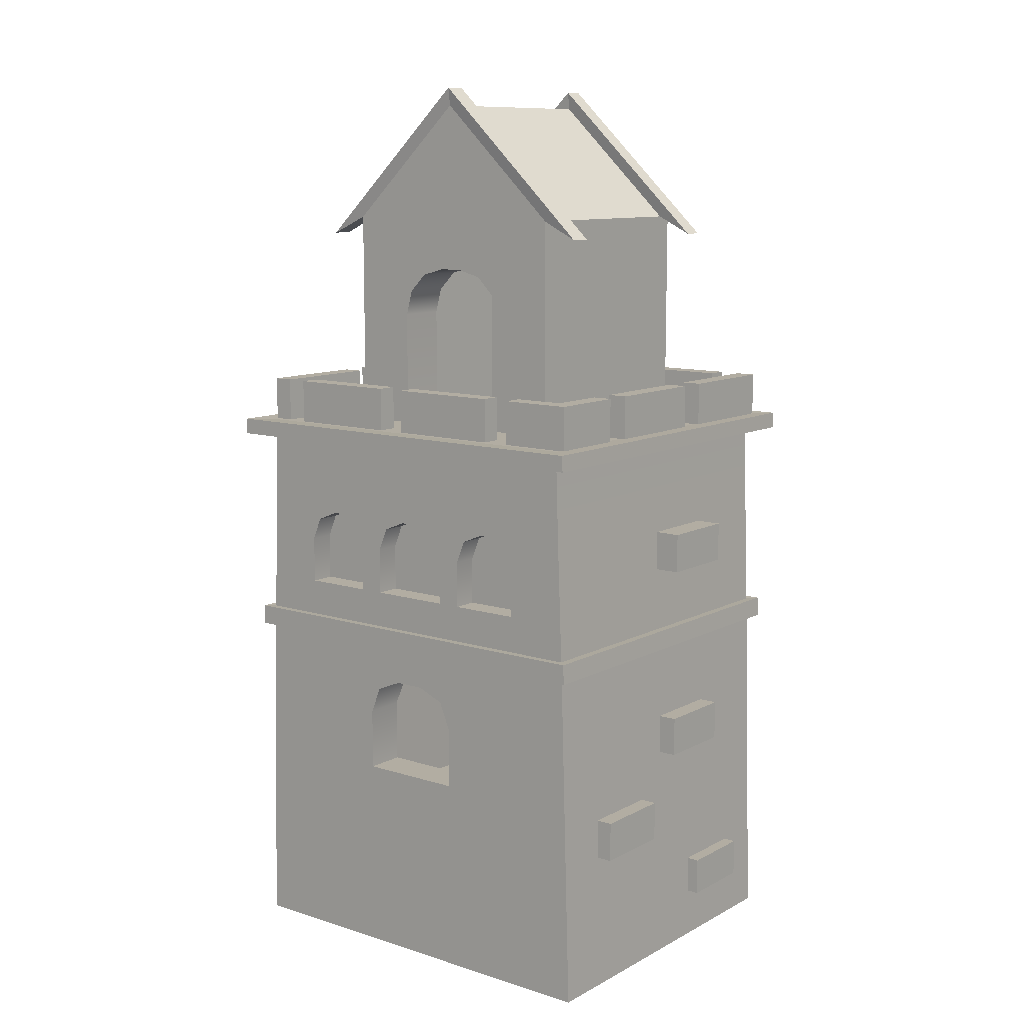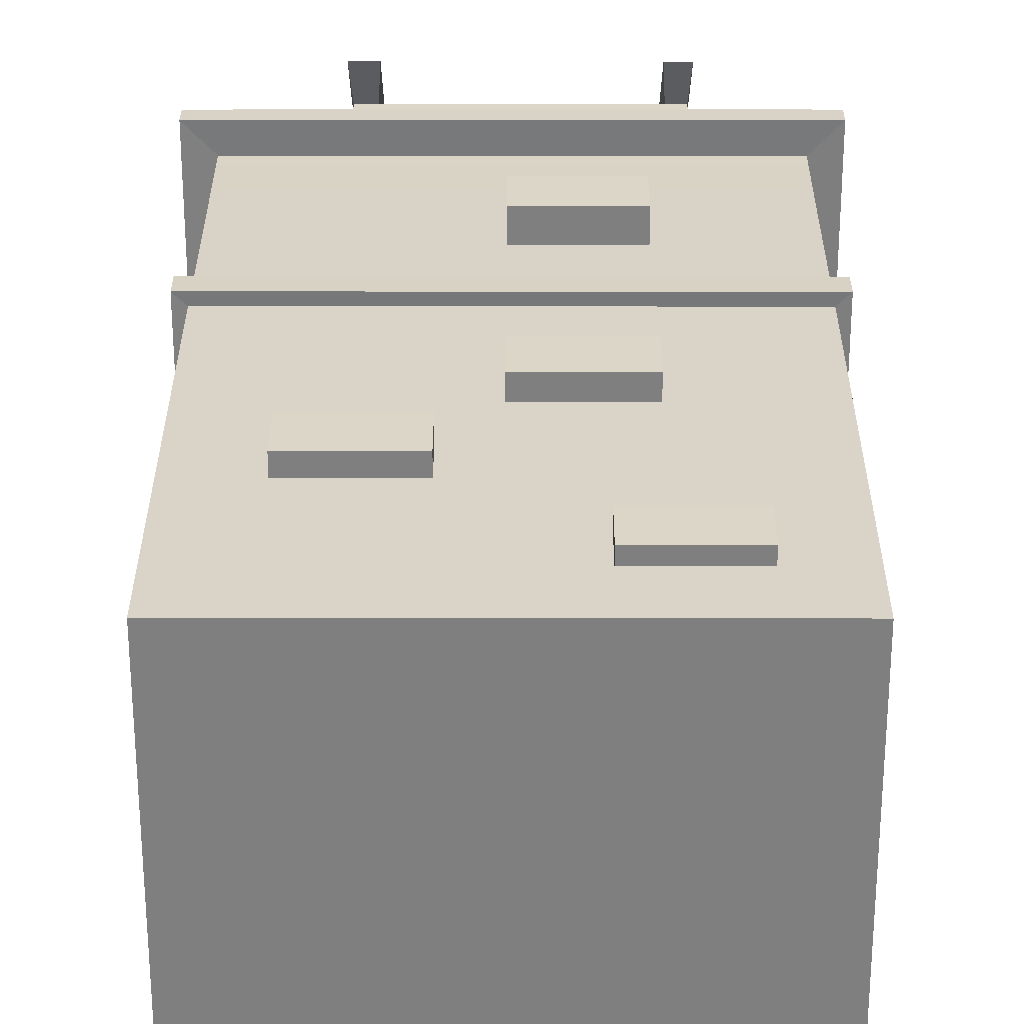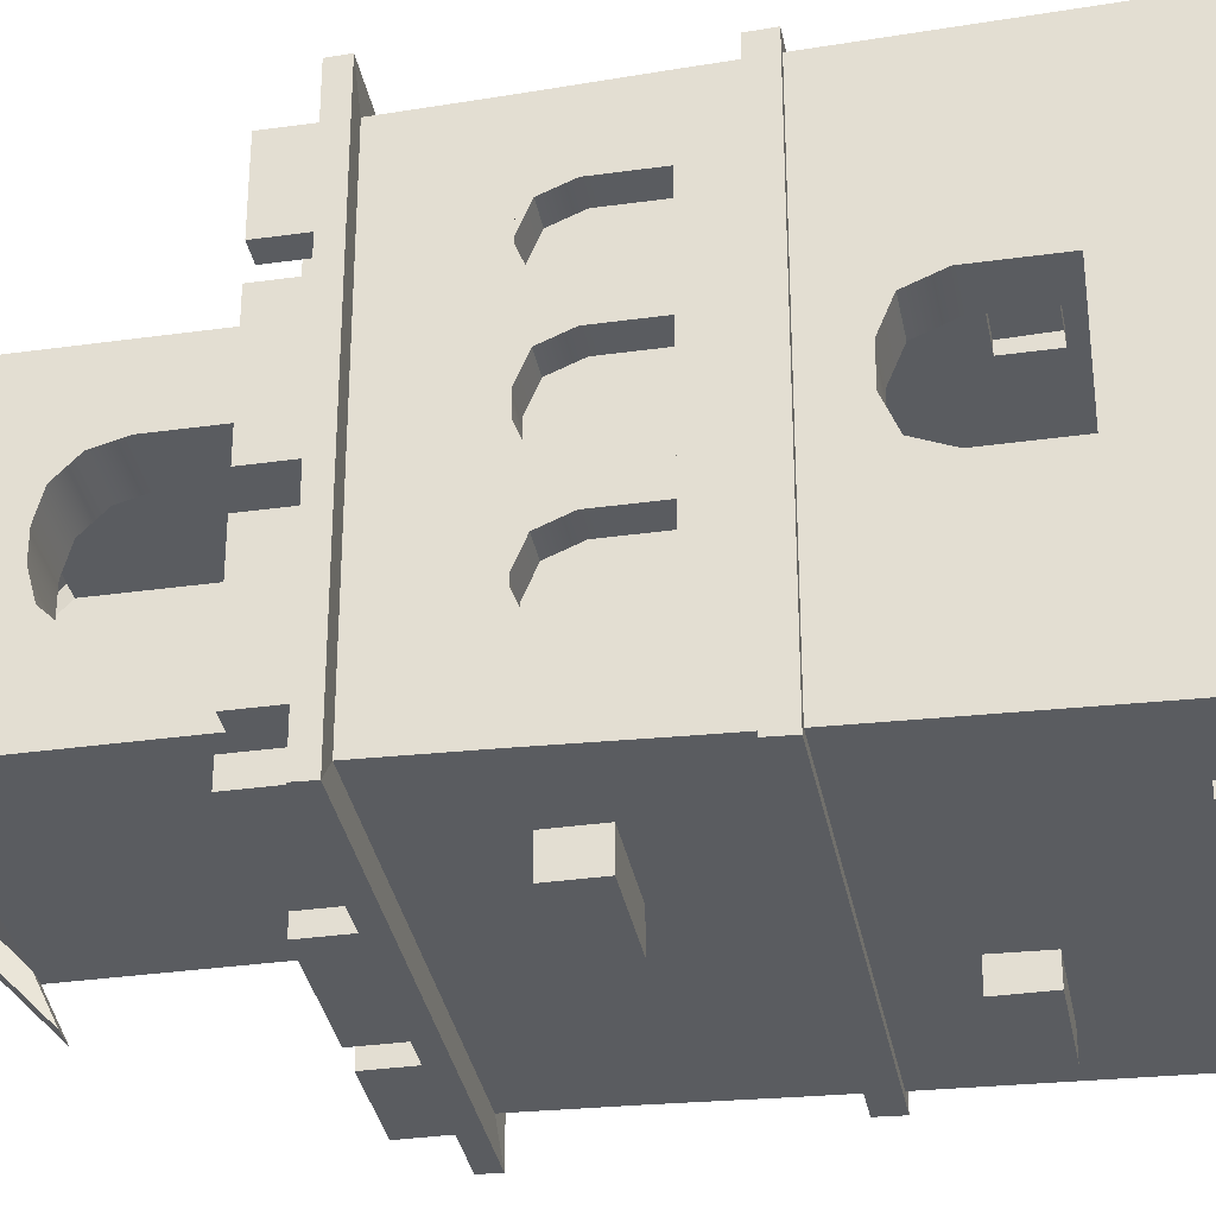
<metadata>
{"format":"obj","ext":"obj","renderer":"f3d","projection":"perspective","resolution":1024,"background":"white","views":[{"elev":10.6,"azim":-52.0,"up":"+Y"},{"elev":30.2,"azim":0.1,"up":"+Z"},{"elev":-34.1,"azim":-79.3,"up":"+Z"}]}
</metadata>
<code>
g default
v 4.511 0.1637 5.392
v 4.511 14.66 4.911
v 4.511 14.66 -4.817
v 4.511 0.1637 -5.298
v 4.511 12.25 4.991
v 4.511 12.25 -4.897
v 4.511 10.23 5.071
v 4.511 10.23 -4.977
v 4.511 9.29 5.104
v 4.511 9.29 -5.01
v 4.511 8.802 5.126
v 4.511 8.802 -5.032
v 4.511 10.23 3.484
v 4.511 10.23 1.696
v 4.511 10.23 1.114
v 4.511 10.23 -1.016
v 4.511 10.23 -1.65
v 4.511 10.23 -3.467
v 3.883 10.23 3.484
v 3.883 10.23 1.696
v 3.883 10.23 1.114
v 3.883 10.23 -1.016
v 3.883 10.23 -1.65
v 3.883 10.23 -3.467
v 4.511 12.01 3.243
v 4.511 12.25 2.662
v 4.511 12.25 4.065
v 4.511 11.43 3.484
v 3.883 12.25 2.662
v 3.883 12.01 3.243
v 3.883 11.43 3.484
v 4.511 12.01 1.936
v 4.511 11.43 1.696
v 4.511 12.25 2.517
v 3.883 11.43 1.696
v 3.883 12.01 1.936
v 3.883 12.25 2.517
v 4.511 12.01 0.8737
v 4.511 12.25 0.2926
v 4.511 11.43 1.114
v 3.883 12.25 0.2926
v 3.883 12.01 0.8737
v 3.883 11.43 1.114
v 4.511 12.01 -0.7757
v 4.511 11.43 -1.016
v 4.511 12.25 -0.1946
v 3.883 11.43 -1.016
v 3.883 12.01 -0.7757
v 3.883 12.25 -0.1946
v 4.511 12.01 -1.891
v 4.511 12.25 -2.472
v 4.511 11.43 -1.65
v 3.883 12.25 -2.472
v 3.883 12.01 -1.891
v 3.883 11.43 -1.65
v 4.511 12.01 -3.226
v 4.511 11.43 -3.467
v 4.511 12.25 -4.048
v 4.511 12.25 -2.645
v 3.883 11.43 -3.467
v 3.883 12.01 -3.226
v 3.883 12.25 -2.645
v 4.742 8.791 5.361
v 4.742 9.301 5.338
v 4.742 9.301 -5.244
v 4.742 8.791 -5.267
v 4.511 5.231 5.236
v 4.511 5.231 -5.142
v 4.511 8.802 1.371
v 4.511 5.231 1.371
v 4.511 8.802 -1.373
v 4.511 5.231 -1.373
v 3.496 5.231 1.371
v 3.496 5.231 -1.373
v 4.511 7.512 1.086
v 4.511 7.798 0.3954
v 4.511 8.488 1.371
v 4.511 6.822 1.371
v 3.496 7.798 0.3954
v 3.496 7.512 1.086
v 3.496 6.822 1.371
v 4.511 7.512 -1.087
v 4.511 6.822 -1.373
v 4.511 8.488 -1.373
v 4.511 7.798 -0.397
v 3.496 6.822 -1.373
v 3.496 7.512 -1.087
v 3.496 7.798 -0.397
v -4.511 0.1637 5.392
v -4.511 14.66 4.911
v -4.511 14.66 -4.817
v -4.511 0.1637 -5.298
v -4.511 12.25 4.991
v -4.511 12.25 -4.897
v -4.511 10.23 5.071
v -4.511 10.23 -4.977
v -4.511 9.29 5.104
v -4.511 9.29 -5.01
v -4.511 8.802 5.126
v -4.511 8.802 -5.032
v -4.511 10.23 3.484
v -4.511 10.23 1.696
v -4.511 10.23 1.114
v -4.511 10.23 -1.016
v -4.511 10.23 -1.65
v -4.511 10.23 -3.467
v -3.883 10.23 3.484
v -3.883 10.23 1.696
v -3.883 10.23 1.114
v -3.883 10.23 -1.016
v -3.883 10.23 -1.65
v -3.883 10.23 -3.467
v -4.511 12.01 3.243
v -4.511 12.25 2.662
v -4.511 12.25 4.065
v -4.511 11.43 3.484
v -3.883 12.25 2.662
v -3.883 12.01 3.243
v -3.883 11.43 3.484
v -4.511 12.01 1.936
v -4.511 11.43 1.696
v -4.511 12.25 2.517
v -3.883 11.43 1.696
v -3.883 12.01 1.936
v -3.883 12.25 2.517
v -4.511 12.01 0.8737
v -4.511 12.25 0.2926
v -4.511 11.43 1.114
v -3.883 12.25 0.2926
v -3.883 12.01 0.8737
v -3.883 11.43 1.114
v -4.511 12.01 -0.7757
v -4.511 11.43 -1.016
v -4.511 12.25 -0.1946
v -3.883 11.43 -1.016
v -3.883 12.01 -0.7757
v -3.883 12.25 -0.1946
v -4.511 12.01 -1.891
v -4.511 12.25 -2.472
v -4.511 11.43 -1.65
v -3.883 12.25 -2.472
v -3.883 12.01 -1.891
v -3.883 11.43 -1.65
v -4.511 12.01 -3.226
v -4.511 11.43 -3.467
v -4.511 12.25 -4.048
v -4.511 12.25 -2.645
v -3.883 11.43 -3.467
v -3.883 12.01 -3.226
v -3.883 12.25 -2.645
v -4.742 8.791 5.361
v -4.742 9.301 5.338
v -4.742 9.301 -5.244
v -4.742 8.791 -5.267
v -4.511 5.231 5.236
v -4.511 5.231 -5.142
v -4.511 8.802 1.371
v -4.511 5.231 1.371
v -4.511 8.802 -1.373
v -4.511 5.231 -1.373
v -3.496 5.231 1.371
v -3.496 5.231 -1.373
v -4.511 7.512 1.086
v -4.511 7.798 0.3954
v -4.511 8.488 1.371
v -4.511 6.822 1.371
v -3.496 7.798 0.3954
v -3.496 7.512 1.086
v -3.496 6.822 1.371
v -4.511 7.512 -1.087
v -4.511 6.822 -1.373
v -4.511 8.488 -1.373
v -4.511 7.798 -0.397
v -3.496 6.822 -1.373
v -3.496 7.512 -1.087
v -3.496 7.798 -0.397
v 4.511 14.3 -4.832
v 4.511 14.3 4.926
v -4.511 14.3 4.926
v -4.511 14.3 -4.832
v 5.07 14.69 -5.42
v 5.07 14.28 -5.437
v -5.07 14.28 -5.437
v -5.07 14.69 -5.42
v 5.07 14.28 5.531
v -5.07 14.28 5.531
v 5.07 14.69 5.514
v -5.07 14.69 5.514
v -4.375 14.32 -3.895
v -4.375 14.32 -1.036
v -4.375 15.78 -3.895
v -4.375 15.78 -1.036
v -3.861 15.78 -3.895
v -3.861 15.78 -1.036
v -3.861 14.32 -3.895
v -3.861 14.32 -1.036
v -4.375 14.32 -0.3324
v -4.375 14.32 2.526
v -4.375 15.78 -0.3324
v -4.375 15.78 2.526
v -3.861 15.78 -0.3324
v -3.861 15.78 2.526
v -3.861 14.32 -0.3324
v -3.861 14.32 2.526
v -4.375 14.32 3.23
v -4.375 14.32 5.049
v -4.375 15.78 3.23
v -4.375 15.78 5.049
v -3.861 15.78 3.23
v -3.861 15.78 5.049
v -3.861 14.32 3.23
v -3.861 14.32 5.049
v -1.463 14.32 -4.974
v -4.322 14.32 -4.974
v -1.463 15.78 -4.974
v -4.322 15.78 -4.974
v -1.463 15.78 -4.461
v -4.322 15.78 -4.461
v -1.463 14.32 -4.461
v -4.322 14.32 -4.461
v 2.073 14.32 -4.974
v -0.7851 14.32 -4.974
v 2.073 15.78 -4.974
v -0.7851 15.78 -4.974
v 2.073 15.78 -4.461
v -0.7851 15.78 -4.461
v 2.073 14.32 -4.461
v -0.7851 14.32 -4.461
v -4.375 14.32 5.049
v -2.367 14.32 5.049
v -4.375 15.78 5.049
v -2.367 15.78 5.049
v -4.375 15.78 4.536
v -2.367 15.78 4.536
v -4.375 14.32 4.536
v -2.367 14.32 4.536
v 1.83 14.32 5.049
v 4.688 14.32 5.049
v 1.83 15.78 5.049
v 4.688 15.78 5.049
v 1.83 15.78 4.536
v 4.688 15.78 4.536
v 1.83 14.32 4.536
v 4.688 14.32 4.536
v 4.741 14.32 -4.974
v 2.733 14.32 -4.974
v 4.741 15.78 -4.974
v 2.733 15.78 -4.974
v 4.741 15.78 -4.461
v 2.733 15.78 -4.461
v 4.741 14.32 -4.461
v 2.733 14.32 -4.461
v 4.741 14.32 3.97
v 4.741 14.32 1.112
v 4.741 15.78 3.97
v 4.741 15.78 1.112
v 4.228 15.78 3.97
v 4.228 15.78 1.112
v 4.228 14.32 3.97
v 4.228 14.32 1.112
v 4.741 14.32 0.4075
v 4.741 14.32 -2.451
v 4.741 15.78 0.4075
v 4.741 15.78 -2.451
v 4.228 15.78 0.4075
v 4.228 15.78 -2.451
v 4.228 14.32 0.4075
v 4.228 14.32 -2.451
v 4.741 14.32 -3.155
v 4.741 14.32 -4.974
v 4.741 15.78 -3.155
v 4.741 15.78 -4.974
v 4.228 15.78 -3.155
v 4.228 15.78 -4.974
v 4.228 14.32 -3.155
v 4.228 14.32 -4.974
v -1.707 14.32 5.049
v 1.151 14.32 5.049
v -1.707 15.78 5.049
v 1.151 15.78 5.049
v -1.707 15.78 4.536
v 1.151 15.78 4.536
v -1.707 14.32 4.536
v 1.151 14.32 4.536
v 1.132 1.361 -4.641
v 3.347 1.361 -4.641
v 1.132 2.45 -4.641
v 3.347 2.45 -4.641
v 1.132 2.45 -5.452
v 3.347 2.45 -5.452
v 1.132 1.361 -5.452
v 3.347 1.361 -5.452
v 0.985 6.426 -4.94
v 2.979 6.426 -4.94
v 0.985 7.407 -4.94
v 2.979 7.407 -4.94
v 0.985 7.407 -5.671
v 2.979 7.407 -5.671
v 0.985 6.426 -5.671
v 2.979 6.426 -5.671
v -2.74 3.326 -4.674
v -0.7059 3.326 -4.674
v -2.74 4.327 -4.674
v -0.7059 4.327 -4.674
v -2.74 4.327 -5.419
v -0.7059 4.327 -5.419
v -2.74 3.326 -5.419
v -0.7059 3.326 -5.419
v -2.71 14.57 3.193
v 2.97 14.57 3.193
v -2.71 20.25 3.193
v 2.97 20.25 3.193
v -2.71 20.25 -3.099
v 2.97 20.25 -3.099
v -2.71 14.57 -3.099
v 2.97 14.57 -3.099
v -2.71 23.21 0.04701
v -2.71 14.57 0.04701
v 2.97 14.57 0.04701
v 2.97 23.21 0.04701
v -2.71 18.91 -3.099
v -2.71 18.91 0.04701
v -2.71 18.91 3.193
v 2.97 18.91 3.193
v 2.97 18.91 0.04701
v 2.97 18.91 -3.099
v -2.71 21.73 -1.526
v 2.97 21.73 -1.526
v 2.97 18.91 -1.526
v 2.97 14.57 -1.526
v -2.71 14.57 -1.526
v -2.71 21.73 1.62
v 2.97 21.73 1.62
v 2.97 18.91 1.62
v 2.97 14.57 1.62
v -2.71 14.57 1.62
v -1.468 14.57 0.04701
v -1.468 14.57 1.62
v -1.468 18.91 0.04701
v -1.468 14.57 -1.526
v -2.71 18.74 0.9842
v -2.71 18.27 1.45
v -2.71 17.64 1.62
v -2.71 18.91 2.706
v -2.71 20 1.62
v -2.71 18.91 0.3482
v -1.468 17.64 1.62
v -1.468 18.27 1.45
v -1.468 18.74 0.9842
v -1.468 18.91 0.3482
v -2.71 18.27 -1.356
v -2.71 18.74 -0.8902
v -2.71 18.91 -0.2542
v -2.71 20 -1.526
v -2.71 18.91 -2.612
v -2.71 17.64 -1.526
v -1.468 18.91 -0.2542
v -1.468 18.74 -0.8902
v -1.468 18.27 -1.356
v -1.468 17.64 -1.526
v -2.71 19.27 1.62
v -2.71 18.91 1.982
v -2.71 18.91 -1.888
v -2.71 19.27 -1.526
v -2.286 20.25 -3.099
v -2.286 18.91 -3.099
v -2.286 14.57 -3.099
v -2.286 14.57 -1.526
v -2.286 14.57 0.04701
v -2.286 14.57 1.62
v -2.286 14.57 3.193
v -2.286 18.91 3.193
v -2.286 20.25 3.193
v -2.286 21.73 1.62
v -2.286 23.21 0.04701
v -2.286 21.73 -1.526
v 2.588 20.25 -3.099
v 2.588 18.91 -3.099
v 2.588 14.57 -3.099
v 2.588 14.57 -1.526
v 2.588 14.57 0.04701
v 2.588 14.57 1.62
v 2.588 14.57 3.193
v 2.588 18.91 3.193
v 2.588 20.25 3.193
v 2.588 21.73 1.62
v 2.588 23.21 0.04701
v 2.588 21.73 -1.526
v -2.775 21.73 2.104
v -2.221 21.73 2.104
v -2.221 23.66 0.04701
v -2.775 23.66 0.04701
v -2.775 21.73 -2.01
v -2.221 21.73 -2.01
v -2.221 19.79 -4.067
v -2.775 19.79 -4.067
v -2.775 19.79 4.162
v -2.221 19.79 4.162
v 2.529 19.79 4.162
v 2.529 21.73 2.104
v 3.029 19.79 4.162
v 3.029 21.73 2.104
v 2.529 23.66 0.04701
v 3.029 23.66 0.04701
v 2.529 21.73 -2.01
v 3.029 21.73 -2.01
v 2.529 19.79 -4.067
v 3.029 19.79 -4.067
v -0.07697 11.95 4.911
v 1.991 11.95 4.911
v -0.07697 10.93 4.911
v 1.991 10.93 4.911
v -0.07697 10.93 5.669
v 1.991 10.93 5.669
v -0.07697 11.95 5.669
v 1.991 11.95 5.669
v -0.07697 6.847 4.911
v 1.991 6.847 4.911
v -0.07697 5.83 4.911
v 1.991 5.83 4.911
v -0.07697 5.83 5.669
v 1.991 5.83 5.669
v -0.07697 6.847 5.669
v 1.991 6.847 5.669
v 1.257 2.389 4.93
v 3.223 2.389 4.93
v 1.257 1.422 4.93
v 3.223 1.422 4.93
v 1.257 1.422 5.65
v 3.223 1.422 5.65
v 1.257 2.389 5.65
v 3.223 2.389 5.65
v -3.067 4.712 4.909
v -0.9882 4.712 4.909
v -3.067 3.689 4.909
v -0.9882 3.689 4.909
v -3.067 3.689 5.671
v -0.9882 3.689 5.671
v -3.067 4.712 5.671
v -0.9882 4.712 5.671
v -2.737 11.31 -4.94
v -0.7428 11.31 -4.94
v -2.737 12.29 -4.94
v -0.7428 12.29 -4.94
v -2.737 12.29 -5.671
v -0.7428 12.29 -5.671
v -2.737 11.31 -5.671
v -0.7428 11.31 -5.671
g pCube71
f 67 11 99 155
f 2 3 91 90
f 12 68 156 100
f 4 1 89 92
f 71 84 83 72 68 12
f 5 178 179 93
f 181 182 183 184
f 5 27 26 34 39 46 51 59 58 6 177 178
f 7 5 93 95
f 6 8 96 94
f 9 7 95 97
f 8 10 98 96
f 9 10 8 18 17 16 15 14 13 7
f 63 64 152 151
f 65 66 154 153
f 63 66 65 64
f 7 13 28 27 5
f 31 28 13 19
f 37 34 26 29
f 13 14 20 19
f 14 33 35 20
f 43 40 15 21
f 49 46 39 41
f 15 16 22 21
f 16 45 47 22
f 55 52 17 23
f 62 59 51 53
f 17 18 24 23
f 18 57 60 24
f 58 57 18 8 6
f 26 25 30 29
f 25 28 31 30
f 33 32 36 35
f 32 34 37 36
f 39 38 42 41
f 38 40 43 42
f 45 44 48 47
f 44 46 49 48
f 51 50 54 53
f 50 52 55 54
f 57 56 61 60
f 56 59 62 61
f 27 28 25
f 27 25 26
f 38 32 33 40
f 51 46 44 50
f 58 59 56
f 58 56 57
f 50 44 45 52
f 52 45 16 17
f 39 34 32 38
f 40 33 14 15
f 19 20 35 36 37 29 30 31
f 21 22 47 48 49 41 42 43
f 23 24 60 61 62 53 54 55
f 11 63 151 99
f 64 9 97 152
f 10 65 153 98
f 66 12 100 154
f 11 69 71 12 66 63
f 10 9 64 65
f 68 72 70 67 1 4
f 68 4 92 156
f 1 67 155 89
f 11 67 70 78 77 69
f 69 77 76 85 84 71
f 70 72 74 73
f 81 78 70 73
f 72 83 86 74
f 88 85 76 79
f 76 75 80 79
f 75 78 81 80
f 83 82 87 86
f 82 85 88 87
f 77 78 75
f 77 75 76
f 84 85 82
f 84 82 83
f 159 100 156 160 171 172
f 93 179 180 94 146 147 139 134 127 122 114 115
f 97 95 101 102 103 104 105 106 96 98
f 151 152 153 154
f 95 93 115 116 101
f 119 107 101 116
f 125 117 114 122
f 101 107 108 102
f 102 108 123 121
f 131 109 103 128
f 137 129 127 134
f 103 109 110 104
f 104 110 135 133
f 143 111 105 140
f 150 141 139 147
f 105 111 112 106
f 106 112 148 145
f 146 94 96 106 145
f 114 117 118 113
f 113 118 119 116
f 121 123 124 120
f 120 124 125 122
f 127 129 130 126
f 126 130 131 128
f 133 135 136 132
f 132 136 137 134
f 139 141 142 138
f 138 142 143 140
f 145 148 149 144
f 144 149 150 147
f 115 113 116
f 115 114 113
f 126 128 121 120
f 139 138 132 134
f 146 144 147
f 146 145 144
f 138 140 133 132
f 140 105 104 133
f 127 126 120 122
f 128 103 102 121
f 107 119 118 117 125 124 123 108
f 109 131 130 129 137 136 135 110
f 111 143 142 141 150 149 148 112
f 99 151 154 100 159 157
f 98 153 152 97
f 156 92 89 155 158 160
f 99 157 165 166 158 155
f 157 159 172 173 164 165
f 158 161 162 160
f 169 161 158 166
f 160 162 174 171
f 176 167 164 173
f 164 167 168 163
f 163 168 169 166
f 171 174 175 170
f 170 175 176 173
f 165 163 166
f 165 164 163
f 172 170 173
f 172 171 170
f 186 185 187 188
f 180 177 6 94
f 185 182 181 187
f 183 186 188 184
f 177 180 183 182
f 91 3 181 184
f 179 178 185 186
f 2 90 188 187
f 178 177 182 185
f 3 2 187 181
f 180 179 186 183
f 90 91 184 188
f 189 190 192 191
f 191 192 194 193
f 193 194 196 195
f 190 196 194 192
f 195 189 191 193
f 197 198 200 199
f 199 200 202 201
f 201 202 204 203
f 198 204 202 200
f 203 197 199 201
f 205 206 208 207
f 207 208 210 209
f 209 210 212 211
f 206 212 210 208
f 211 205 207 209
f 213 214 216 215
f 215 216 218 217
f 217 218 220 219
f 214 220 218 216
f 219 213 215 217
f 221 222 224 223
f 223 224 226 225
f 225 226 228 227
f 222 228 226 224
f 227 221 223 225
f 229 230 232 231
f 231 232 234 233
f 233 234 236 235
f 230 236 234 232
f 235 229 231 233
f 237 238 240 239
f 239 240 242 241
f 241 242 244 243
f 238 244 242 240
f 243 237 239 241
f 245 246 248 247
f 247 248 250 249
f 249 250 252 251
f 246 252 250 248
f 251 245 247 249
f 253 254 256 255
f 255 256 258 257
f 257 258 260 259
f 254 260 258 256
f 259 253 255 257
f 261 262 264 263
f 263 264 266 265
f 265 266 268 267
f 262 268 266 264
f 267 261 263 265
f 269 270 272 271
f 271 272 274 273
f 273 274 276 275
f 270 276 274 272
f 275 269 271 273
f 277 278 280 279
f 279 280 282 281
f 281 282 284 283
f 278 284 282 280
f 283 277 279 281
f 287 288 290 289
f 289 290 292 291
f 291 292 286 285
f 286 292 290 288
f 291 285 287 289
f 295 296 298 297
f 297 298 300 299
f 299 300 294 293
f 294 300 298 296
f 299 293 295 297
f 303 304 306 305
f 305 306 308 307
f 307 308 302 301
f 302 308 306 304
f 307 301 303 305
f 323 372 373 311
f 389 390 391 392
f 313 365 366 321
f 318 369 370 336
f 334 325 320 333
f 322 346 345 332 317
f 321 355 354 327 313
f 315 367 368 331
f 328 329 326 314
f 393 394 395 396
f 315 331 356 355 321
f 309 371 372 323
f 335 319 325 334
f 326 329 330 316
f 321 366 367 315
f 392 391 394 393
f 320 325 329 328
f 330 329 325 319
f 331 368 369 318
f 397 398 390 389
f 324 334 333 312
f 310 335 334 324
f 336 370 371 309
f 318 336 338 337
f 350 346 322 339
f 322 353 357 339
f 331 318 337 340
f 360 356 331 340
f 336 343 347 338
f 344 343 336 309 323
f 345 344 323 311 332
f 354 353 322 317 327
f 343 342 348 347
f 342 341 349 348
f 341 346 350 349
f 353 352 358 357
f 352 351 359 358
f 351 356 360 359
f 346 341 361 345
f 345 361 362 344
f 344 362 342 343
f 342 362 361 341
f 356 351 363 355
f 355 363 364 354
f 354 364 352 353
f 352 364 363 351
f 365 377 378 366
f 367 366 378 379
f 368 367 379 380
f 369 368 380 381
f 370 369 381 382
f 371 370 382 383
f 372 371 383 384
f 373 372 384 385
f 374 373 385 386
f 375 374 386 387
f 376 375 387 388
f 365 376 388 377
f 377 314 326 378
f 379 378 326 316
f 380 379 316 330
f 381 380 330 319
f 382 381 319 335
f 383 382 335 310
f 384 383 310 324
f 385 384 324 312
f 400 399 401 402
f 403 400 402 404
f 405 403 404 406
f 407 405 406 408
f 374 375 391 390
f 317 332 389 392
f 376 365 395 394
f 365 313 396 395
f 313 327 393 396
f 375 376 394 391
f 327 317 392 393
f 311 373 398 397
f 373 374 390 398
f 332 311 397 389
f 386 385 399 400
f 385 312 401 399
f 312 333 402 401
f 387 386 400 403
f 333 320 404 402
f 388 387 403 405
f 320 328 406 404
f 377 388 405 407
f 328 314 408 406
f 314 377 407 408
f 411 412 414 413
f 413 414 416 415
f 415 416 410 409
f 410 416 414 412
f 415 409 411 413
f 419 420 422 421
f 421 422 424 423
f 423 424 418 417
f 418 424 422 420
f 423 417 419 421
f 427 428 430 429
f 429 430 432 431
f 431 432 426 425
f 426 432 430 428
f 431 425 427 429
f 435 436 438 437
f 437 438 440 439
f 439 440 434 433
f 434 440 438 436
f 439 433 435 437
f 443 444 446 445
f 445 446 448 447
f 447 448 442 441
f 442 448 446 444
f 447 441 443 445

</code>
